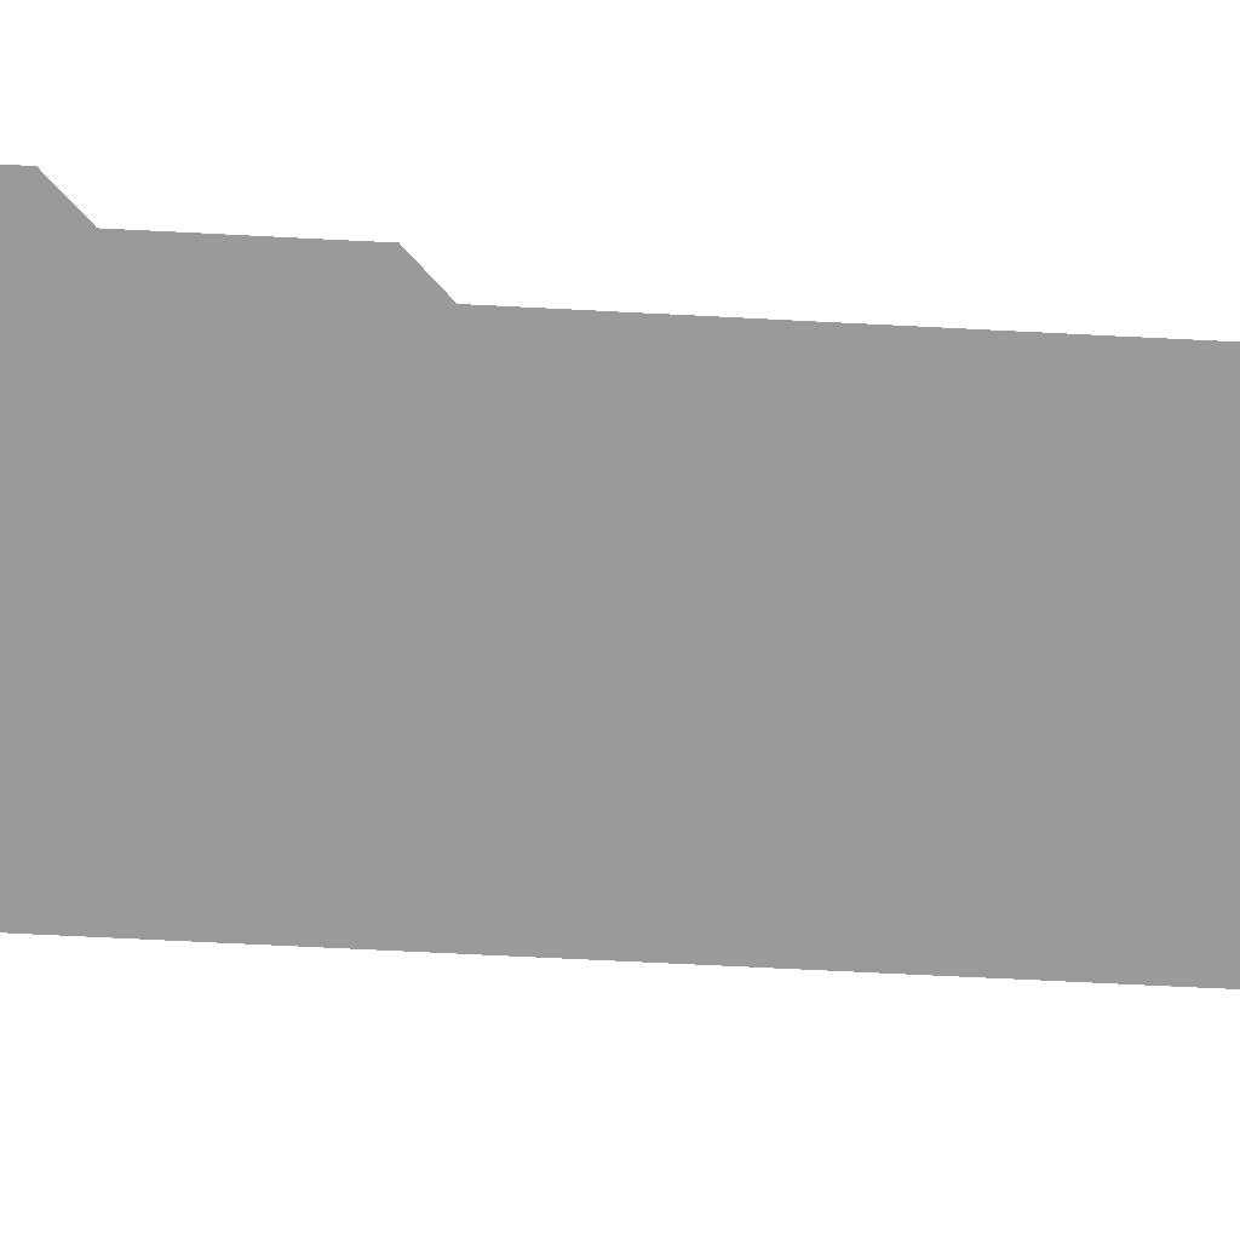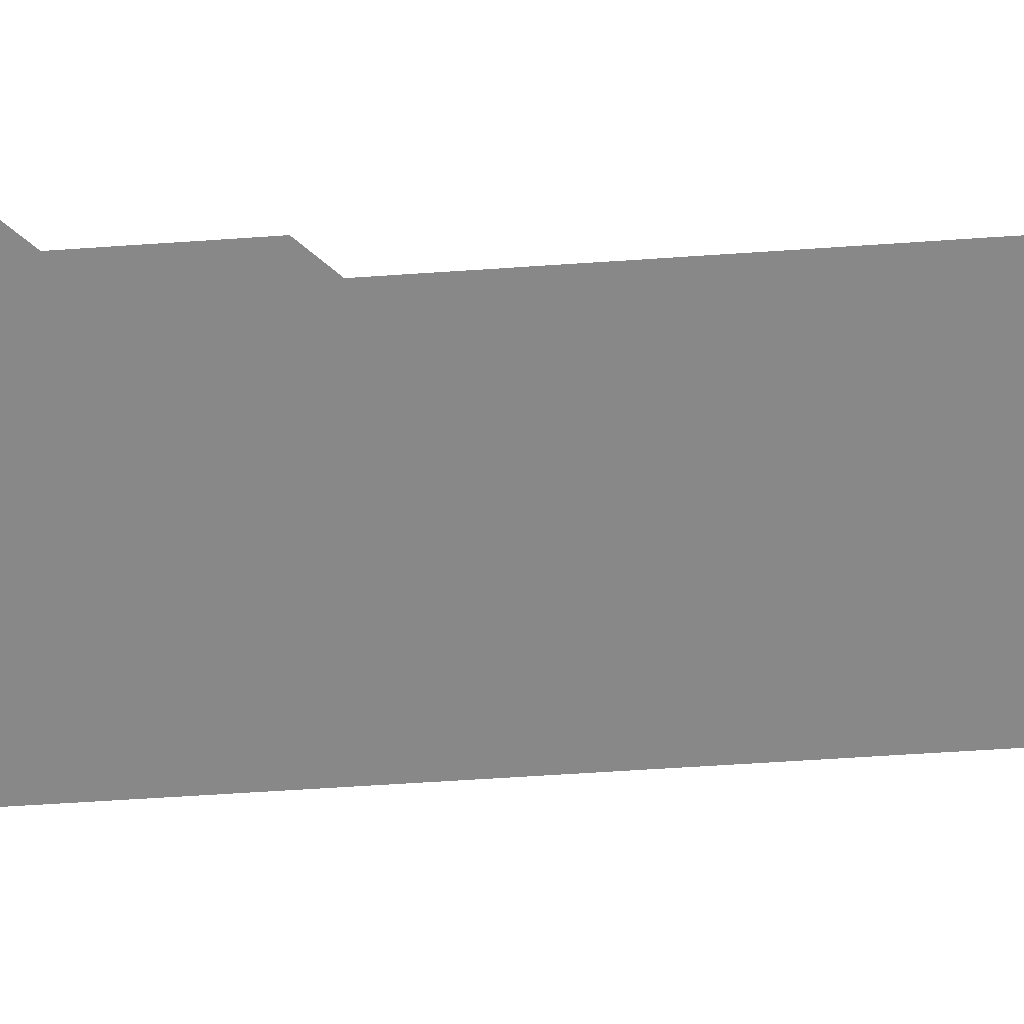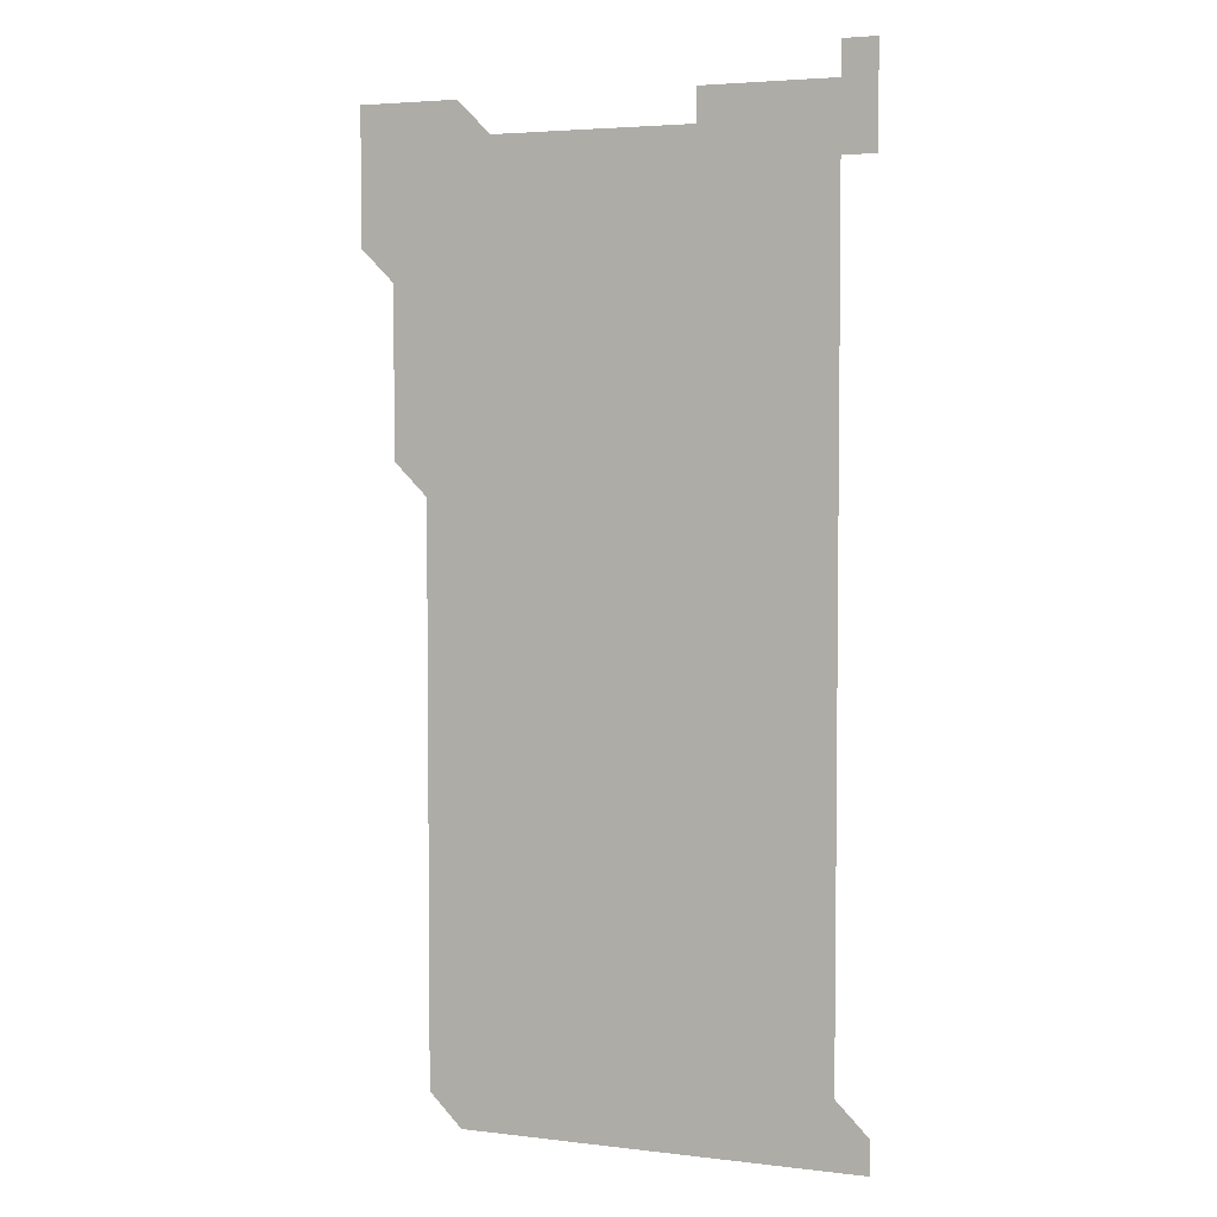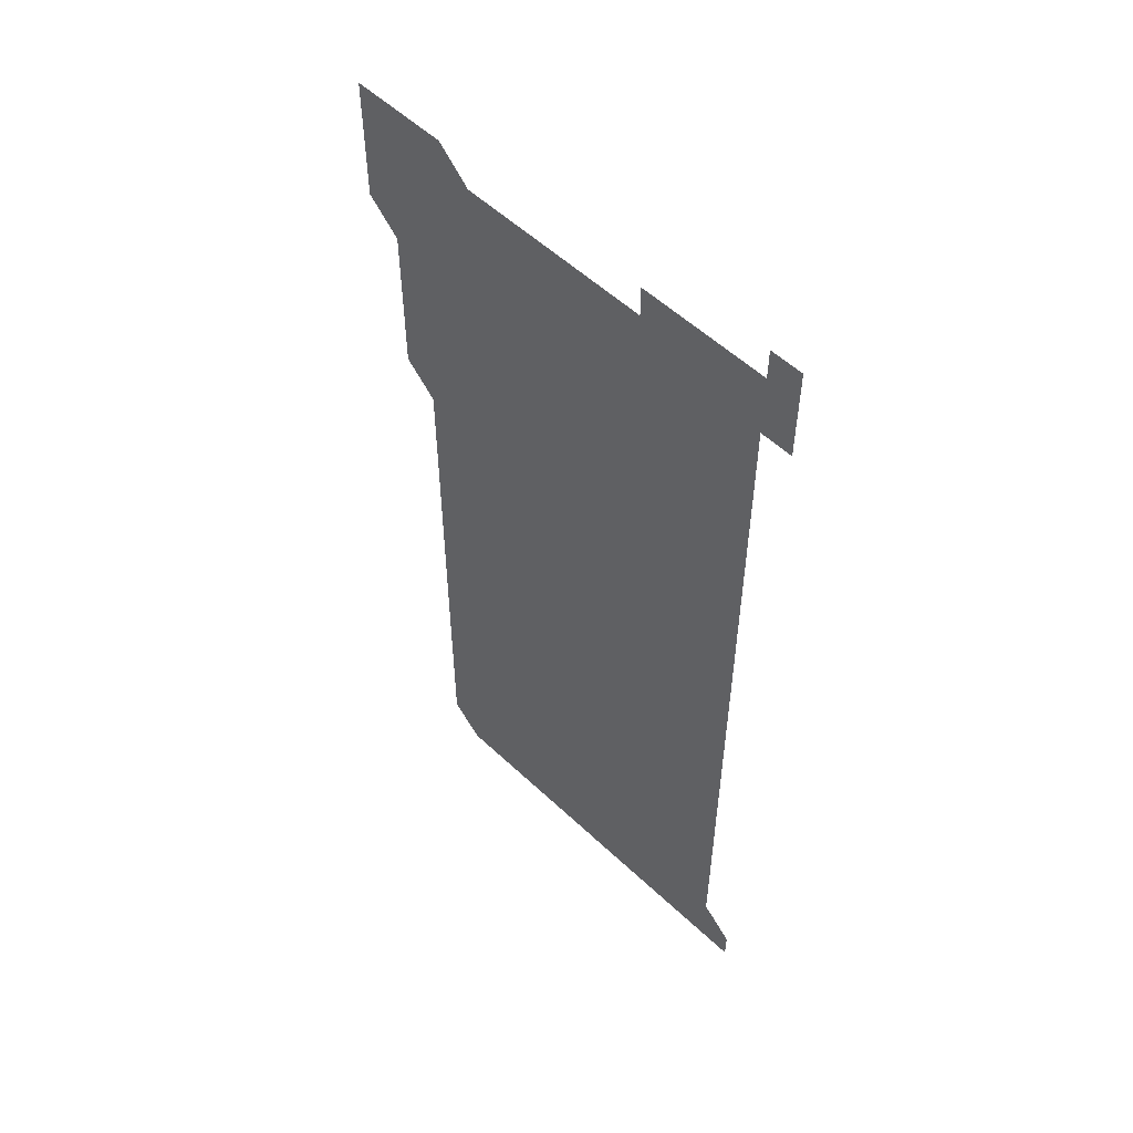
<metadata>
{"format":"obj","ext":"obj","renderer":"f3d","projection":"perspective","resolution":1024,"background":"white","views":[{"elev":-69.2,"azim":-92.9,"up":"+Z"},{"elev":-62.7,"azim":-86.1,"up":"+Z"},{"elev":4.0,"azim":21.5,"up":"+Y"},{"elev":54.8,"azim":44.8,"up":"+Y"}]}
</metadata>
<code>
v 466 526 0
v 466 541 0
v 466 556 0
v 466 571 0
v 466 586 0
v 481 436 0
v 481 451 0
v 481 466 0
v 481 481 0
v 481 496 0
v 481 511 0
v 481 526 0
v 480.9 541 0
v 481.1 556 0
v 481 571 0
v 481 586 0
v 496 166 0
v 496 181 0
v 496 195.9 0
v 496 211 0
v 495.9 226 0
v 496 240.9 0
v 496 255.9 0
v 496 270.9 0
v 496 285.9 0
v 496 301 0
v 496 315.9 0
v 496 331 0
v 496 346 0
v 496 361 0
v 496 376 0
v 496 391 0
v 496 406 0
v 496 421 0
v 496 436 0
v 496 451 0
v 496 466 0
v 496 481 0
v 496 496 0
v 496 511 0
v 496 526 0
v 496 541 0
v 496 556 0
v 496 571 0
v 496 586 0
v 511 151 0
v 511 166 0
v 511.1 181 0
v 511 196 0
v 511 211 0
v 511 226 0
v 511 241 0
v 511 256 0
v 511 271 0
v 511 286 0
v 511 301 0
v 511 316 0
v 511 331 0
v 511 346 0
v 511 361 0
v 511 376 0
v 511 391 0
v 511 406 0
v 511 421 0
v 511 436 0
v 511 451 0
v 511 466 0
v 511 481 0
v 511 496 0
v 511 511 0
v 511 526 0
v 511 541 0
v 511 556 0
v 511 571 0
v 511 586 0
v 526 151 0
v 526 166 0
v 526 181 0
v 526 196 0
v 526 211 0
v 526 226 0
v 526 241 0
v 526 256 0
v 526 271 0
v 526 286 0
v 526 301 0
v 526 316 0
v 526 331 0
v 526 346 0
v 526 361 0
v 526 376 0
v 526 391 0
v 526 406 0
v 526 421 0
v 526 436 0
v 526 451 0
v 526 466 0
v 526 481 0
v 526 496 0
v 526 511 0
v 526 526 0
v 526 541 0
v 526 556 0
v 526 571 0
v 541 151 0
v 541 166 0
v 541 181 0
v 541 196 0
v 541 211 0
v 541 226 0
v 541 241 0
v 541 256 0
v 541 271 0
v 541 286 0
v 541 301 0
v 541 316 0
v 541 331 0
v 541 346 0
v 541 361 0
v 541 376 0
v 541 391 0
v 541 406 0
v 541 421 0
v 541 436 0
v 541 451 0
v 541 466 0
v 541 481 0
v 541 496 0
v 541 511 0
v 541 526 0
v 541 541 0
v 541 556 0
v 541 571 0
v 556 151 0
v 556 166 0
v 556 181 0
v 556 196 0
v 556 211 0
v 556 226 0
v 556 241 0
v 556 256 0
v 556 271 0
v 556 286 0
v 556 301 0
v 556 316 0
v 556 331 0
v 556 346 0
v 556 361 0
v 556 376 0
v 556 391 0
v 556 406 0
v 556 421 0
v 556 436 0
v 556 451 0
v 556 466 0
v 556 481 0
v 556 496 0
v 556 511 0
v 556 526 0
v 556 541 0
v 556 556 0
v 556 571 0
v 571 151 0
v 571 166 0
v 571 181 0
v 571 196 0
v 571 211 0
v 571 226 0
v 571 241 0
v 571 256 0
v 571 271 0
v 571 286 0
v 571 301 0
v 571 316 0
v 571 331 0
v 571 346 0
v 571 361 0
v 571 376 0
v 571 391 0
v 571 406 0
v 571 421 0
v 571 436 0
v 571 451 0
v 571 466 0
v 571 481 0
v 571 496 0
v 571 511 0
v 571 526 0
v 571 541 0
v 571 556 0
v 571 571 0
v 586 151 0
v 586 166 0
v 586 181 0
v 586 196 0
v 586 211 0
v 586 226 0
v 586 241 0
v 586 256 0
v 586 271 0
v 586 286 0
v 586 301 0
v 586 316 0
v 586 331 0
v 586 346 0
v 586 361 0
v 586 376 0
v 586 391 0
v 586 406 0
v 586 421 0
v 586 436 0
v 586 451 0
v 586 466 0
v 586 481 0
v 586 496 0
v 586 511 0
v 586 526 0
v 586 541 0
v 586 556 0
v 586 571 0
v 601 151 0
v 601 166 0
v 601 181 0
v 601 196 0
v 601 211 0
v 601 226 0
v 601 241 0
v 601 256 0
v 601 271 0
v 601 286 0
v 601 301 0
v 601 316 0
v 601 331 0
v 601 346 0
v 601 361 0
v 601 376 0
v 601 391 0
v 601 406 0
v 601 421 0
v 601 436 0
v 601 451 0
v 601 466 0
v 601 481 0
v 601 496 0
v 601 511 0
v 601 526 0
v 601 541 0
v 601 556 0
v 601 571 0
v 616 151 0
v 616 166 0
v 616 181 0
v 616 196 0
v 616 211 0
v 616 226 0
v 616 241 0
v 616 256 0
v 616 271 0
v 616 286 0
v 616 301 0
v 616 316 0
v 616 331 0
v 616 346 0
v 616 361 0
v 616 376 0
v 616 391 0
v 616 406 0
v 616 421 0
v 616 436 0
v 616 451 0
v 616 466 0
v 616 481 0
v 616 496 0
v 616 511 0
v 616 526 0
v 616 541 0
v 616 556 0
v 616 571 0
v 616 586 0
v 631 151 0
v 631 166.1 0
v 631 181 0
v 631 196 0
v 631 211 0
v 631 226 0
v 631 241 0
v 631 256 0
v 631 271 0
v 631 286 0
v 631 301 0
v 631 316 0
v 631 331 0
v 631 346 0
v 631 361 0
v 631 376 0
v 631 391 0
v 631 406 0
v 631 421 0
v 631 436 0
v 631 451 0
v 631 466 0
v 631 481 0
v 631 496 0
v 631 511 0
v 631 526 0
v 631 541 0
v 631 556 0
v 631 571 0
v 631 586 0
v 646 151 0
v 646 166 0
v 646 181 0
v 646 196 0
v 646 211 0
v 646 226 0
v 646 241 0
v 646 256 0
v 646 271 0
v 646 286 0
v 646 301 0
v 646 316 0
v 646 331 0
v 646 346 0
v 646 361 0
v 646 376 0
v 646 391 0
v 646 406 0
v 646 421 0
v 646 436 0
v 646 451 0
v 646 466 0
v 646 481 0
v 646 496 0
v 646 511 0
v 646 526 0
v 646 541 0
v 646 556 0
v 646 571 0
v 646 586 0
v 661 151 0
v 661 166.1 0
v 661 181 0
v 661 196 0
v 661 211 0
v 661 226 0
v 661 241 0
v 661 256 0
v 661 271 0
v 661 286 0
v 661 301 0
v 661 316 0
v 661 331 0
v 661 346 0
v 661 361 0
v 661 376 0
v 661 391 0
v 661 406 0
v 661 421 0
v 661 436 0
v 661 451 0
v 661 466 0
v 661 481 0
v 661 496 0
v 661 511 0
v 661 526 0
v 661 541 0
v 661 556 0
v 661 571 0
v 661 586 0
v 676 151 0
v 676 166 0
v 676 181 0
v 676 196 0
v 676 211 0
v 676 226 0
v 676 241 0
v 676 256 0
v 676 271 0
v 676 286 0
v 676 301 0
v 676 316 0
v 676 331 0
v 676 346 0
v 676 361 0
v 676 376 0
v 676 391 0
v 676 406 0
v 676 421 0
v 676 436 0
v 676 451 0
v 676 466 0
v 676 481 0
v 676 496 0
v 676 511 0
v 676 526 0
v 676 541 0
v 676 556 0
v 676 571 0
v 676 586 0
v 676 601 0
v 691 151 0
v 691 166 0
v 691 556 0
v 691 571 0
v 691 586 0
v 691 601 0
f 11 12 1
f 1 12 2
f 12 13 2
f 2 13 3
f 13 14 3
f 3 14 4
f 14 15 4
f 4 15 5
f 15 16 5
f 34 35 6
f 6 35 7
f 35 36 7
f 7 36 8
f 36 37 8
f 8 37 9
f 37 38 9
f 9 38 10
f 38 39 10
f 10 39 11
f 39 40 11
f 11 40 12
f 40 41 12
f 12 41 13
f 41 42 13
f 13 42 14
f 42 43 14
f 14 43 15
f 43 44 15
f 15 44 16
f 44 45 16
f 46 47 17
f 17 47 18
f 47 48 18
f 18 48 19
f 48 49 19
f 19 49 20
f 49 50 20
f 20 50 21
f 50 51 21
f 21 51 22
f 51 52 22
f 22 52 23
f 52 53 23
f 23 53 24
f 53 54 24
f 24 54 25
f 54 55 25
f 25 55 26
f 55 56 26
f 26 56 27
f 56 57 27
f 27 57 28
f 57 58 28
f 28 58 29
f 58 59 29
f 29 59 30
f 59 60 30
f 30 60 31
f 60 61 31
f 31 61 32
f 61 62 32
f 32 62 33
f 62 63 33
f 33 63 34
f 63 64 34
f 34 64 35
f 64 65 35
f 35 65 36
f 65 66 36
f 36 66 37
f 66 67 37
f 37 67 38
f 67 68 38
f 38 68 39
f 68 69 39
f 39 69 40
f 69 70 40
f 40 70 41
f 70 71 41
f 41 71 42
f 71 72 42
f 42 72 43
f 72 73 43
f 43 73 44
f 73 74 44
f 44 74 45
f 74 75 45
f 46 76 47
f 76 77 47
f 47 77 48
f 77 78 48
f 48 78 49
f 78 79 49
f 49 79 50
f 79 80 50
f 50 80 51
f 80 81 51
f 51 81 52
f 81 82 52
f 52 82 53
f 82 83 53
f 53 83 54
f 83 84 54
f 54 84 55
f 84 85 55
f 55 85 56
f 85 86 56
f 56 86 57
f 86 87 57
f 57 87 58
f 87 88 58
f 58 88 59
f 88 89 59
f 59 89 60
f 89 90 60
f 60 90 61
f 90 91 61
f 61 91 62
f 91 92 62
f 62 92 63
f 92 93 63
f 63 93 64
f 93 94 64
f 64 94 65
f 94 95 65
f 65 95 66
f 95 96 66
f 66 96 67
f 96 97 67
f 67 97 68
f 97 98 68
f 68 98 69
f 98 99 69
f 69 99 70
f 99 100 70
f 70 100 71
f 100 101 71
f 71 101 72
f 101 102 72
f 72 102 73
f 102 103 73
f 73 103 74
f 103 104 74
f 74 104 75
f 76 105 77
f 105 106 77
f 77 106 78
f 106 107 78
f 78 107 79
f 107 108 79
f 79 108 80
f 108 109 80
f 80 109 81
f 109 110 81
f 81 110 82
f 110 111 82
f 82 111 83
f 111 112 83
f 83 112 84
f 112 113 84
f 84 113 85
f 113 114 85
f 85 114 86
f 114 115 86
f 86 115 87
f 115 116 87
f 87 116 88
f 116 117 88
f 88 117 89
f 117 118 89
f 89 118 90
f 118 119 90
f 90 119 91
f 119 120 91
f 91 120 92
f 120 121 92
f 92 121 93
f 121 122 93
f 93 122 94
f 122 123 94
f 94 123 95
f 123 124 95
f 95 124 96
f 124 125 96
f 96 125 97
f 125 126 97
f 97 126 98
f 126 127 98
f 98 127 99
f 127 128 99
f 99 128 100
f 128 129 100
f 100 129 101
f 129 130 101
f 101 130 102
f 130 131 102
f 102 131 103
f 131 132 103
f 103 132 104
f 132 133 104
f 105 134 106
f 134 135 106
f 106 135 107
f 135 136 107
f 107 136 108
f 136 137 108
f 108 137 109
f 137 138 109
f 109 138 110
f 138 139 110
f 110 139 111
f 139 140 111
f 111 140 112
f 140 141 112
f 112 141 113
f 141 142 113
f 113 142 114
f 142 143 114
f 114 143 115
f 143 144 115
f 115 144 116
f 144 145 116
f 116 145 117
f 145 146 117
f 117 146 118
f 146 147 118
f 118 147 119
f 147 148 119
f 119 148 120
f 148 149 120
f 120 149 121
f 149 150 121
f 121 150 122
f 150 151 122
f 122 151 123
f 151 152 123
f 123 152 124
f 152 153 124
f 124 153 125
f 153 154 125
f 125 154 126
f 154 155 126
f 126 155 127
f 155 156 127
f 127 156 128
f 156 157 128
f 128 157 129
f 157 158 129
f 129 158 130
f 158 159 130
f 130 159 131
f 159 160 131
f 131 160 132
f 160 161 132
f 132 161 133
f 161 162 133
f 134 163 135
f 163 164 135
f 135 164 136
f 164 165 136
f 136 165 137
f 165 166 137
f 137 166 138
f 166 167 138
f 138 167 139
f 167 168 139
f 139 168 140
f 168 169 140
f 140 169 141
f 169 170 141
f 141 170 142
f 170 171 142
f 142 171 143
f 171 172 143
f 143 172 144
f 172 173 144
f 144 173 145
f 173 174 145
f 145 174 146
f 174 175 146
f 146 175 147
f 175 176 147
f 147 176 148
f 176 177 148
f 148 177 149
f 177 178 149
f 149 178 150
f 178 179 150
f 150 179 151
f 179 180 151
f 151 180 152
f 180 181 152
f 152 181 153
f 181 182 153
f 153 182 154
f 182 183 154
f 154 183 155
f 183 184 155
f 155 184 156
f 184 185 156
f 156 185 157
f 185 186 157
f 157 186 158
f 186 187 158
f 158 187 159
f 187 188 159
f 159 188 160
f 188 189 160
f 160 189 161
f 189 190 161
f 161 190 162
f 190 191 162
f 163 192 164
f 192 193 164
f 164 193 165
f 193 194 165
f 165 194 166
f 194 195 166
f 166 195 167
f 195 196 167
f 167 196 168
f 196 197 168
f 168 197 169
f 197 198 169
f 169 198 170
f 198 199 170
f 170 199 171
f 199 200 171
f 171 200 172
f 200 201 172
f 172 201 173
f 201 202 173
f 173 202 174
f 202 203 174
f 174 203 175
f 203 204 175
f 175 204 176
f 204 205 176
f 176 205 177
f 205 206 177
f 177 206 178
f 206 207 178
f 178 207 179
f 207 208 179
f 179 208 180
f 208 209 180
f 180 209 181
f 209 210 181
f 181 210 182
f 210 211 182
f 182 211 183
f 211 212 183
f 183 212 184
f 212 213 184
f 184 213 185
f 213 214 185
f 185 214 186
f 214 215 186
f 186 215 187
f 215 216 187
f 187 216 188
f 216 217 188
f 188 217 189
f 217 218 189
f 189 218 190
f 218 219 190
f 190 219 191
f 219 220 191
f 192 221 193
f 221 222 193
f 193 222 194
f 222 223 194
f 194 223 195
f 223 224 195
f 195 224 196
f 224 225 196
f 196 225 197
f 225 226 197
f 197 226 198
f 226 227 198
f 198 227 199
f 227 228 199
f 199 228 200
f 228 229 200
f 200 229 201
f 229 230 201
f 201 230 202
f 230 231 202
f 202 231 203
f 231 232 203
f 203 232 204
f 232 233 204
f 204 233 205
f 233 234 205
f 205 234 206
f 234 235 206
f 206 235 207
f 235 236 207
f 207 236 208
f 236 237 208
f 208 237 209
f 237 238 209
f 209 238 210
f 238 239 210
f 210 239 211
f 239 240 211
f 211 240 212
f 240 241 212
f 212 241 213
f 241 242 213
f 213 242 214
f 242 243 214
f 214 243 215
f 243 244 215
f 215 244 216
f 244 245 216
f 216 245 217
f 245 246 217
f 217 246 218
f 246 247 218
f 218 247 219
f 247 248 219
f 219 248 220
f 248 249 220
f 221 250 222
f 250 251 222
f 222 251 223
f 251 252 223
f 223 252 224
f 252 253 224
f 224 253 225
f 253 254 225
f 225 254 226
f 254 255 226
f 226 255 227
f 255 256 227
f 227 256 228
f 256 257 228
f 228 257 229
f 257 258 229
f 229 258 230
f 258 259 230
f 230 259 231
f 259 260 231
f 231 260 232
f 260 261 232
f 232 261 233
f 261 262 233
f 233 262 234
f 262 263 234
f 234 263 235
f 263 264 235
f 235 264 236
f 264 265 236
f 236 265 237
f 265 266 237
f 237 266 238
f 266 267 238
f 238 267 239
f 267 268 239
f 239 268 240
f 268 269 240
f 240 269 241
f 269 270 241
f 241 270 242
f 270 271 242
f 242 271 243
f 271 272 243
f 243 272 244
f 272 273 244
f 244 273 245
f 273 274 245
f 245 274 246
f 274 275 246
f 246 275 247
f 275 276 247
f 247 276 248
f 276 277 248
f 248 277 249
f 277 278 249
f 250 280 251
f 280 281 251
f 251 281 252
f 281 282 252
f 252 282 253
f 282 283 253
f 253 283 254
f 283 284 254
f 254 284 255
f 284 285 255
f 255 285 256
f 285 286 256
f 256 286 257
f 286 287 257
f 257 287 258
f 287 288 258
f 258 288 259
f 288 289 259
f 259 289 260
f 289 290 260
f 260 290 261
f 290 291 261
f 261 291 262
f 291 292 262
f 262 292 263
f 292 293 263
f 263 293 264
f 293 294 264
f 264 294 265
f 294 295 265
f 265 295 266
f 295 296 266
f 266 296 267
f 296 297 267
f 267 297 268
f 297 298 268
f 268 298 269
f 298 299 269
f 269 299 270
f 299 300 270
f 270 300 271
f 300 301 271
f 271 301 272
f 301 302 272
f 272 302 273
f 302 303 273
f 273 303 274
f 303 304 274
f 274 304 275
f 304 305 275
f 275 305 276
f 305 306 276
f 276 306 277
f 306 307 277
f 277 307 278
f 307 308 278
f 278 308 279
f 308 309 279
f 280 310 281
f 310 311 281
f 281 311 282
f 311 312 282
f 282 312 283
f 312 313 283
f 283 313 284
f 313 314 284
f 284 314 285
f 314 315 285
f 285 315 286
f 315 316 286
f 286 316 287
f 316 317 287
f 287 317 288
f 317 318 288
f 288 318 289
f 318 319 289
f 289 319 290
f 319 320 290
f 290 320 291
f 320 321 291
f 291 321 292
f 321 322 292
f 292 322 293
f 322 323 293
f 293 323 294
f 323 324 294
f 294 324 295
f 324 325 295
f 295 325 296
f 325 326 296
f 296 326 297
f 326 327 297
f 297 327 298
f 327 328 298
f 298 328 299
f 328 329 299
f 299 329 300
f 329 330 300
f 300 330 301
f 330 331 301
f 301 331 302
f 331 332 302
f 302 332 303
f 332 333 303
f 303 333 304
f 333 334 304
f 304 334 305
f 334 335 305
f 305 335 306
f 335 336 306
f 306 336 307
f 336 337 307
f 307 337 308
f 337 338 308
f 308 338 309
f 338 339 309
f 310 340 311
f 340 341 311
f 311 341 312
f 341 342 312
f 312 342 313
f 342 343 313
f 313 343 314
f 343 344 314
f 314 344 315
f 344 345 315
f 315 345 316
f 345 346 316
f 316 346 317
f 346 347 317
f 317 347 318
f 347 348 318
f 318 348 319
f 348 349 319
f 319 349 320
f 349 350 320
f 320 350 321
f 350 351 321
f 321 351 322
f 351 352 322
f 322 352 323
f 352 353 323
f 323 353 324
f 353 354 324
f 324 354 325
f 354 355 325
f 325 355 326
f 355 356 326
f 326 356 327
f 356 357 327
f 327 357 328
f 357 358 328
f 328 358 329
f 358 359 329
f 329 359 330
f 359 360 330
f 330 360 331
f 360 361 331
f 331 361 332
f 361 362 332
f 332 362 333
f 362 363 333
f 333 363 334
f 363 364 334
f 334 364 335
f 364 365 335
f 335 365 336
f 365 366 336
f 336 366 337
f 366 367 337
f 337 367 338
f 367 368 338
f 338 368 339
f 368 369 339
f 340 370 341
f 370 371 341
f 341 371 342
f 371 372 342
f 342 372 343
f 372 373 343
f 343 373 344
f 373 374 344
f 344 374 345
f 374 375 345
f 345 375 346
f 375 376 346
f 346 376 347
f 376 377 347
f 347 377 348
f 377 378 348
f 348 378 349
f 378 379 349
f 349 379 350
f 379 380 350
f 350 380 351
f 380 381 351
f 351 381 352
f 381 382 352
f 352 382 353
f 382 383 353
f 353 383 354
f 383 384 354
f 354 384 355
f 384 385 355
f 355 385 356
f 385 386 356
f 356 386 357
f 386 387 357
f 357 387 358
f 387 388 358
f 358 388 359
f 388 389 359
f 359 389 360
f 389 390 360
f 360 390 361
f 390 391 361
f 361 391 362
f 391 392 362
f 362 392 363
f 392 393 363
f 363 393 364
f 393 394 364
f 364 394 365
f 394 395 365
f 365 395 366
f 395 396 366
f 366 396 367
f 396 397 367
f 367 397 368
f 397 398 368
f 368 398 369
f 398 399 369
f 370 401 371
f 401 402 371
f 371 402 372
f 397 403 398
f 403 404 398
f 398 404 399
f 404 405 399
f 399 405 400
f 405 406 400

</code>
